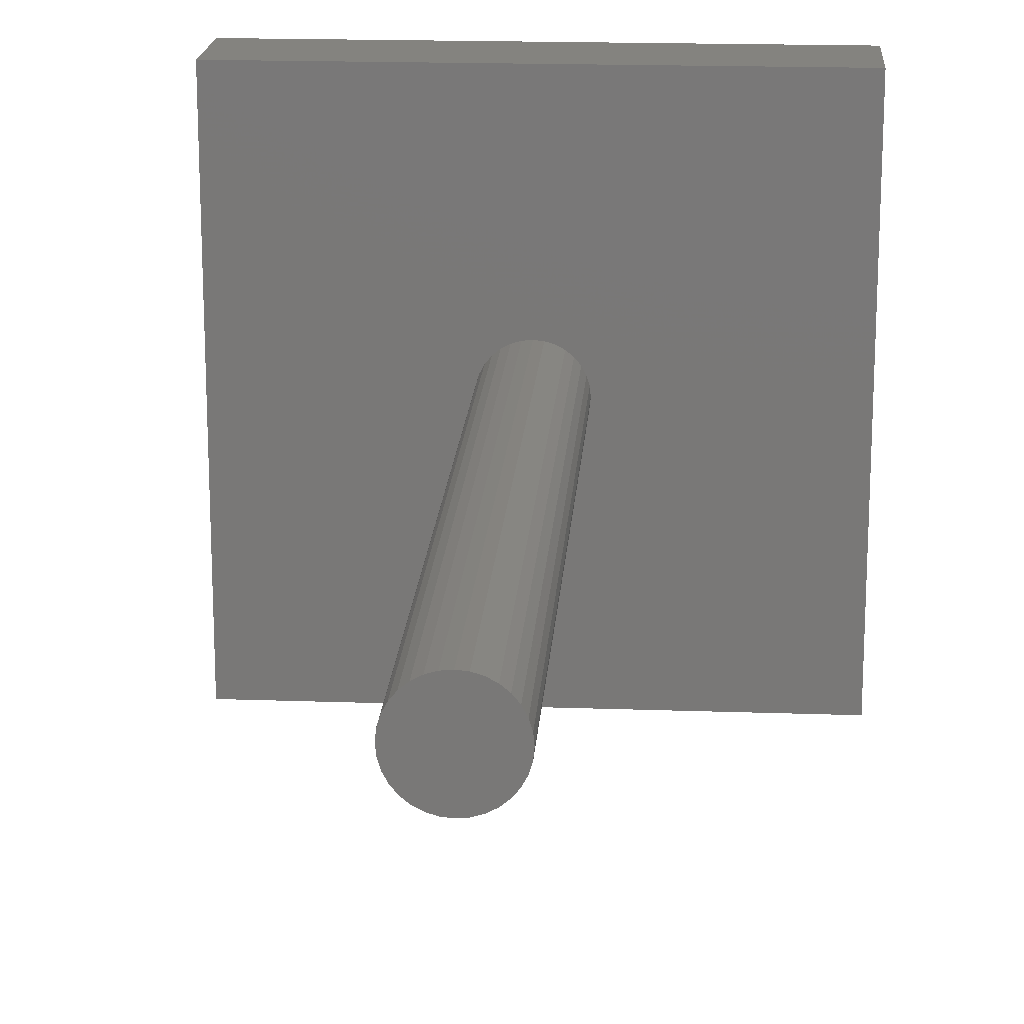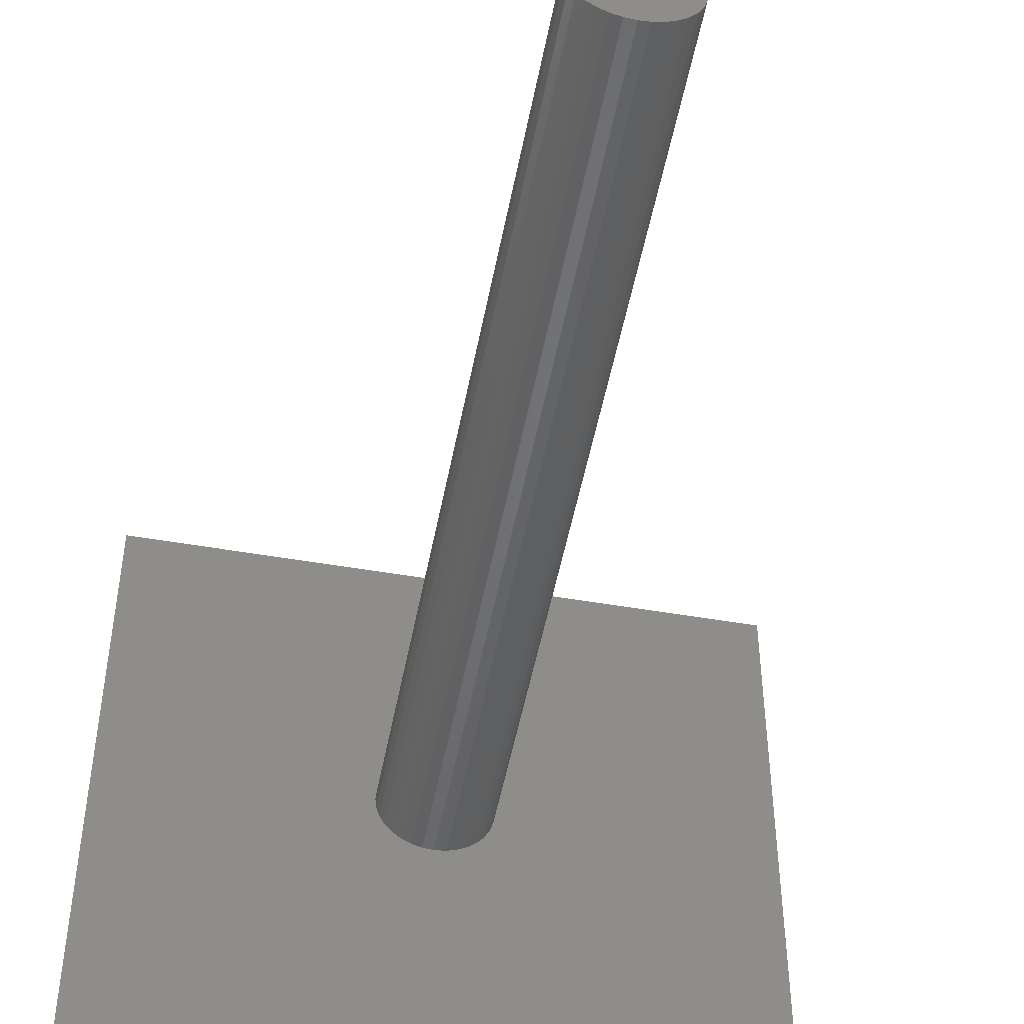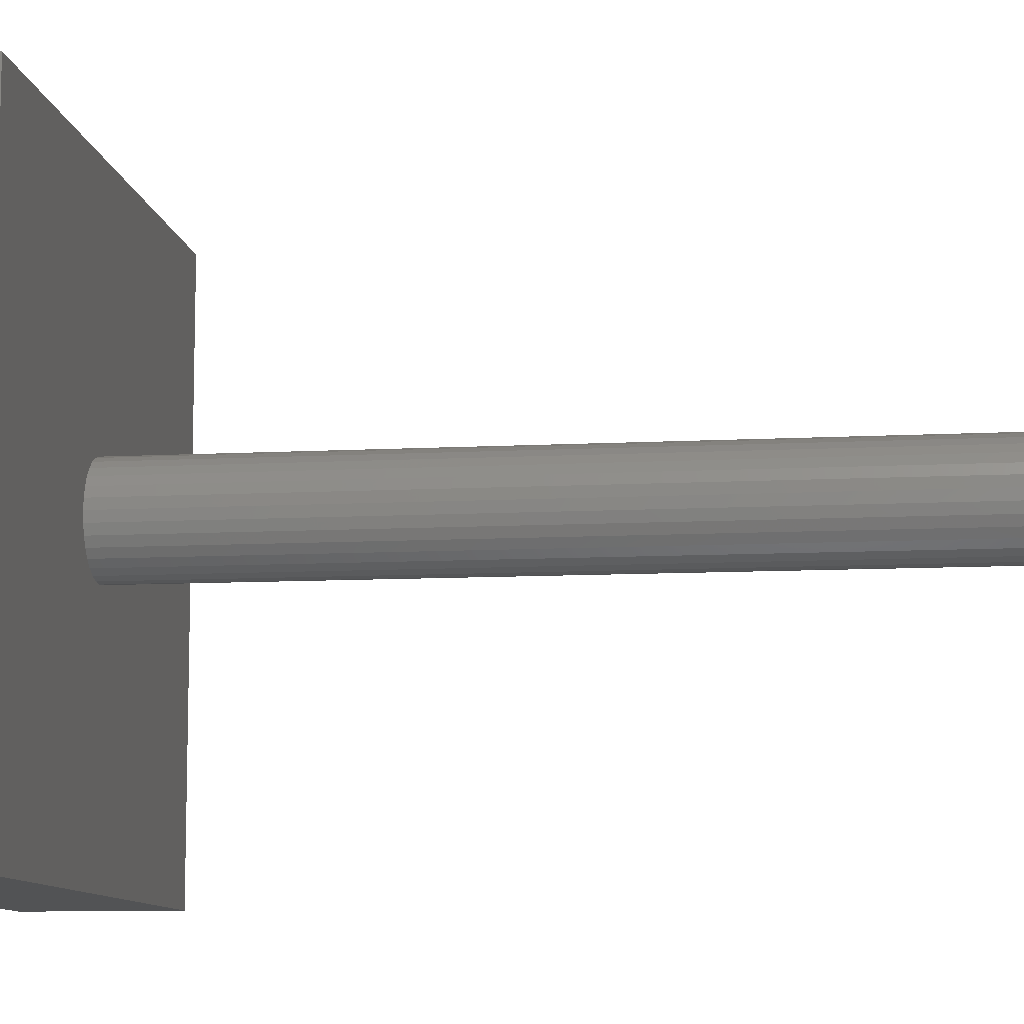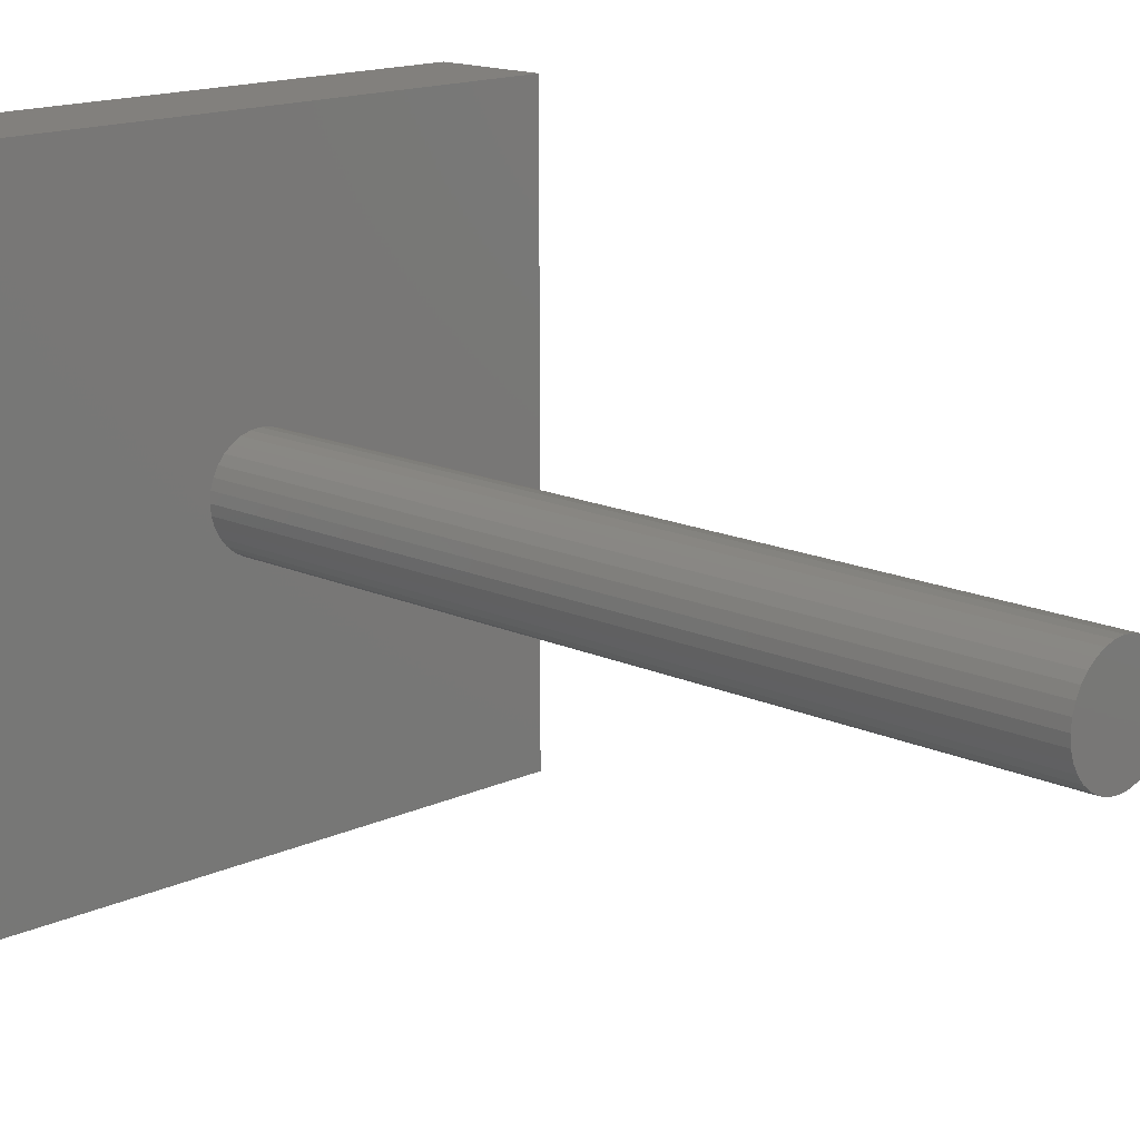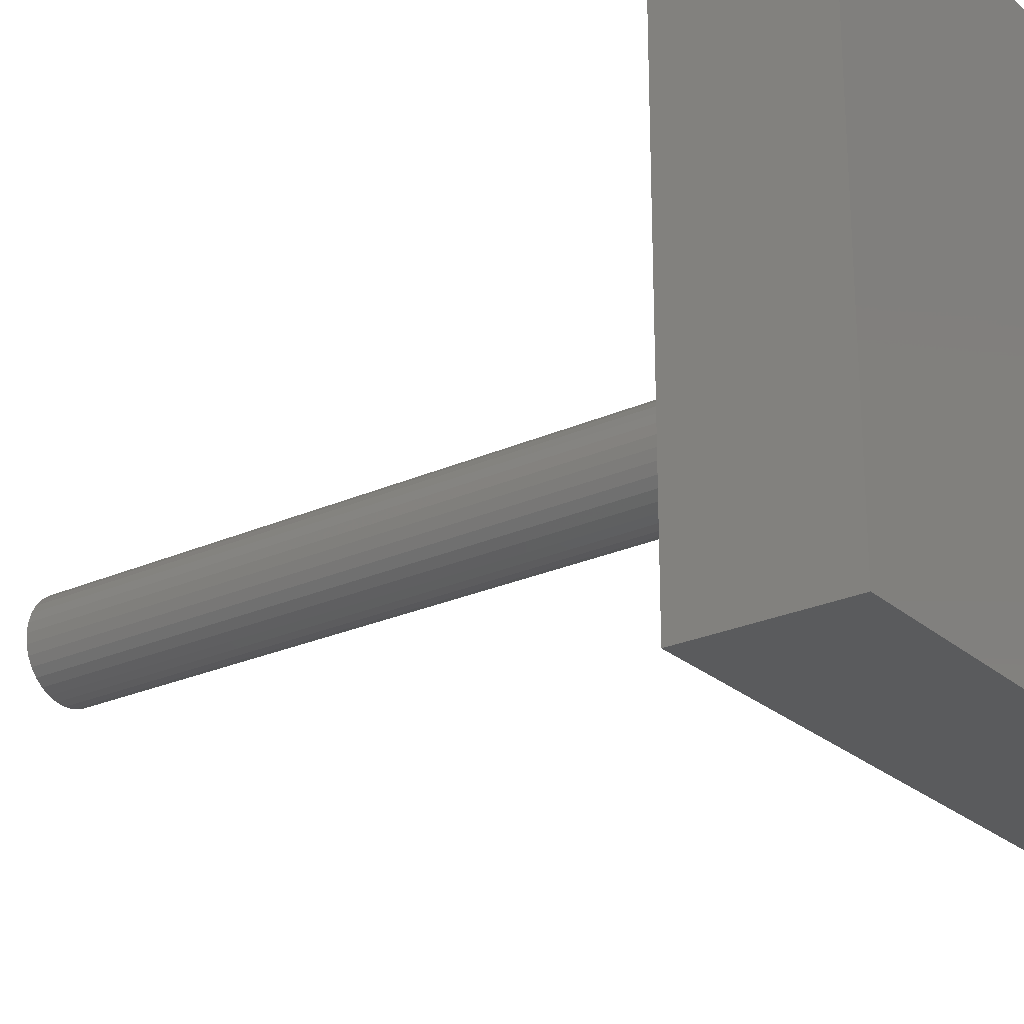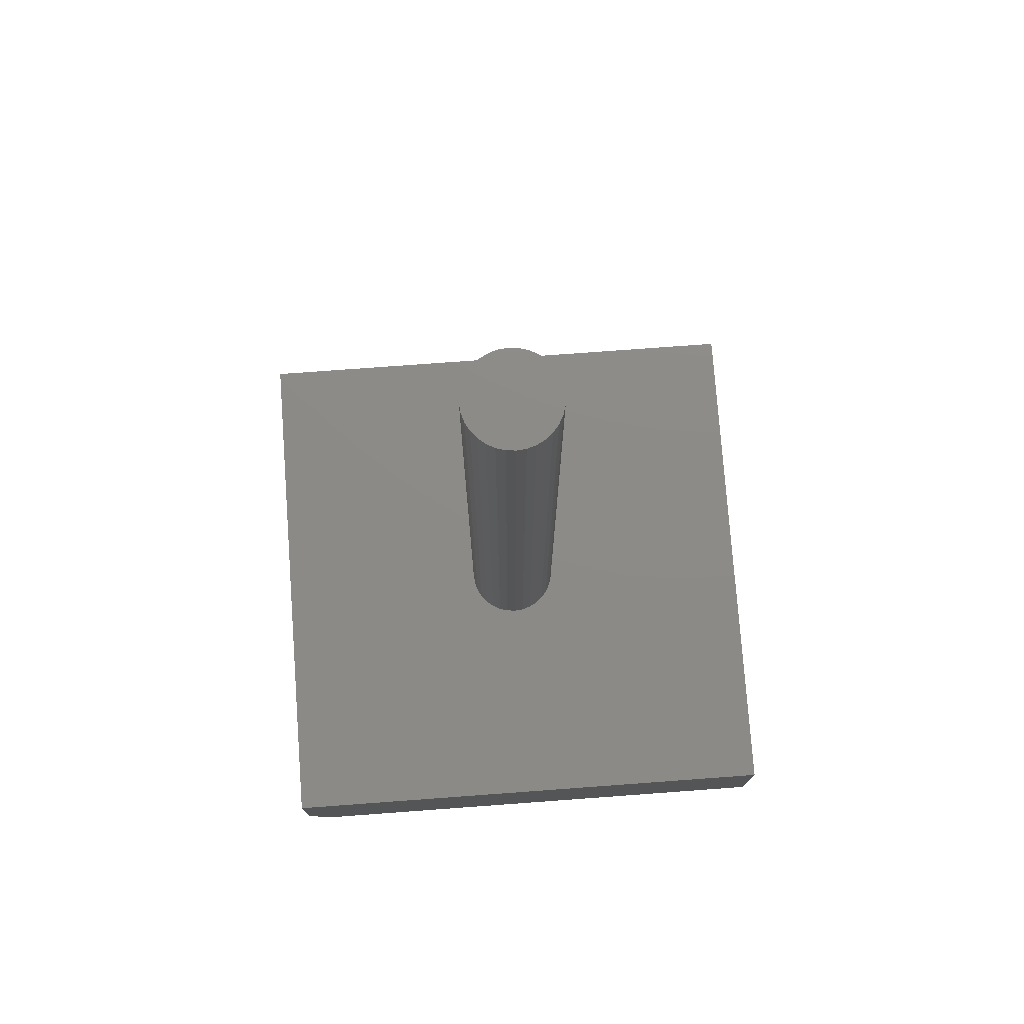
<metadata>
{"format":"stl","ext":"stl","renderer":"f3d","projection":"perspective","resolution":1024,"background":"white","views":[{"elev":18.1,"azim":3.9,"up":"+Y"},{"elev":-50.6,"azim":-10.7,"up":"+Y"},{"elev":-9.8,"azim":-82.0,"up":"+Y"},{"elev":15.0,"azim":-45.0,"up":"+Y"},{"elev":-25.0,"azim":126.2,"up":"+Y"},{"elev":76.5,"azim":-94.2,"up":"+Z"}]}
</metadata>
<code>
# stl→obj: 74 verts, 144 faces
v -0.04688 5.317e-18 0.06382
v -0.04688 5.317e-18 0.75
v -0.04604 0.008471 0.06382
v -0.04604 0.008471 0.75
v -0.04357 0.01662 0.06382
v -0.04357 0.01662 0.75
v -0.03956 0.02412 0.06382
v -0.03956 0.02412 0.75
v -0.03416 0.0307 0.06382
v -0.03416 0.0307 0.75
v -0.02758 0.0361 0.06382
v -0.02758 0.0361 0.75
v -0.02007 0.04012 0.06382
v -0.02007 0.04012 0.75
v -0.01192 0.04259 0.06382
v -0.01192 0.04259 0.75
v -0.003454 0.04342 0.06382
v -0.003454 0.04342 0.75
v 0.005017 0.04259 0.06382
v 0.005017 0.04259 0.75
v 0.01316 0.04012 0.06382
v 0.01316 0.04012 0.75
v 0.02067 0.0361 0.06382
v 0.02067 0.0361 0.75
v 0.02725 0.0307 0.06382
v 0.02725 0.0307 0.75
v 0.03265 0.02412 0.06382
v 0.03265 0.02412 0.75
v 0.03666 0.01662 0.06382
v 0.03666 0.01662 0.75
v 0.03913 0.008471 0.06382
v 0.03913 0.008471 0.75
v 0.03997 0 0.06382
v 0.03997 0 0.75
v 0.03913 -0.008471 0.06382
v 0.03913 -0.008471 0.75
v 0.03666 -0.01662 0.06382
v 0.03666 -0.01662 0.75
v 0.03265 -0.02412 0.06382
v 0.03265 -0.02412 0.75
v 0.02725 -0.0307 0.06382
v 0.02725 -0.0307 0.75
v 0.02067 -0.0361 0.06382
v 0.02067 -0.0361 0.75
v 0.01316 -0.04012 0.06382
v 0.01316 -0.04012 0.75
v 0.005017 -0.04259 0.06382
v 0.005017 -0.04259 0.75
v -0.003454 -0.04342 0.06382
v -0.003454 -0.04342 0.75
v -0.01192 -0.04259 0.06382
v -0.01192 -0.04259 0.75
v -0.02007 -0.04012 0.06382
v -0.02007 -0.04012 0.75
v -0.02758 -0.0361 0.06382
v -0.02758 -0.0361 0.75
v -0.03416 -0.0307 0.06382
v -0.03416 -0.0307 0.75
v -0.03956 -0.02412 0.06382
v -0.03956 -0.02412 0.75
v -0.04357 -0.01662 0.06382
v -0.04357 -0.01662 0.75
v -0.04604 -0.008471 0.06382
v -0.04604 -0.008471 0.75
v -0.25 -0.25 0.06382
v 0.25 -0.25 0.06382
v -0.25 0.25 0.06382
v 0.25 0.25 0.06382
v -0.25 0.25 -0.03125
v 0.25 0.25 -0.03125
v -0.25 -0.25 -0.0625
v -0.25 0.2266 -0.0625
v 0.25 -0.25 -0.0625
v 0.25 0.2266 -0.0625
f 1 2 3
f 3 2 4
f 3 4 5
f 5 4 6
f 5 6 7
f 7 6 8
f 7 8 9
f 9 8 10
f 9 10 11
f 11 10 12
f 11 12 13
f 13 12 14
f 13 14 15
f 15 14 16
f 15 16 17
f 17 16 18
f 17 18 19
f 19 18 20
f 19 20 21
f 21 20 22
f 21 22 23
f 23 22 24
f 23 24 25
f 25 24 26
f 25 26 27
f 27 26 28
f 27 28 29
f 29 28 30
f 29 30 31
f 31 30 32
f 31 32 33
f 33 32 34
f 33 34 35
f 35 34 36
f 35 36 37
f 37 36 38
f 37 38 39
f 39 38 40
f 39 40 41
f 41 40 42
f 41 42 43
f 43 42 44
f 43 44 45
f 45 44 46
f 45 46 47
f 47 46 48
f 47 48 49
f 49 48 50
f 49 50 51
f 51 50 52
f 51 52 53
f 53 52 54
f 53 54 55
f 55 54 56
f 55 56 57
f 57 56 58
f 57 58 59
f 59 58 60
f 59 60 61
f 61 60 62
f 61 62 63
f 63 62 64
f 63 64 1
f 1 64 2
f 65 66 49
f 65 49 51
f 65 51 53
f 65 53 55
f 65 55 57
f 65 57 59
f 65 59 61
f 65 61 63
f 65 63 1
f 65 1 3
f 67 65 3
f 67 3 5
f 67 5 7
f 67 7 9
f 67 9 11
f 67 11 13
f 67 13 15
f 67 15 17
f 67 17 68
f 66 68 31
f 66 31 33
f 66 33 35
f 66 35 37
f 66 37 39
f 66 39 41
f 66 41 43
f 66 43 45
f 66 45 47
f 66 47 49
f 68 17 19
f 68 19 21
f 68 21 23
f 68 23 25
f 68 25 27
f 68 27 29
f 68 29 31
f 18 16 14
f 20 18 14
f 20 14 22
f 22 14 12
f 22 12 24
f 24 12 10
f 24 10 26
f 26 10 8
f 26 8 28
f 28 8 6
f 28 6 30
f 30 6 4
f 30 4 32
f 36 62 38
f 38 62 60
f 38 60 40
f 40 60 58
f 40 58 42
f 42 58 56
f 42 56 44
f 44 56 54
f 44 54 46
f 46 54 52
f 46 52 50
f 46 50 48
f 32 4 34
f 34 4 2
f 34 2 36
f 36 2 64
f 36 64 62
f 69 67 70
f 70 67 68
f 71 65 72
f 72 65 67
f 72 67 69
f 66 73 68
f 68 73 74
f 68 74 70
f 72 74 71
f 71 74 73
f 72 69 74
f 74 69 70
f 71 73 65
f 65 73 66

</code>
